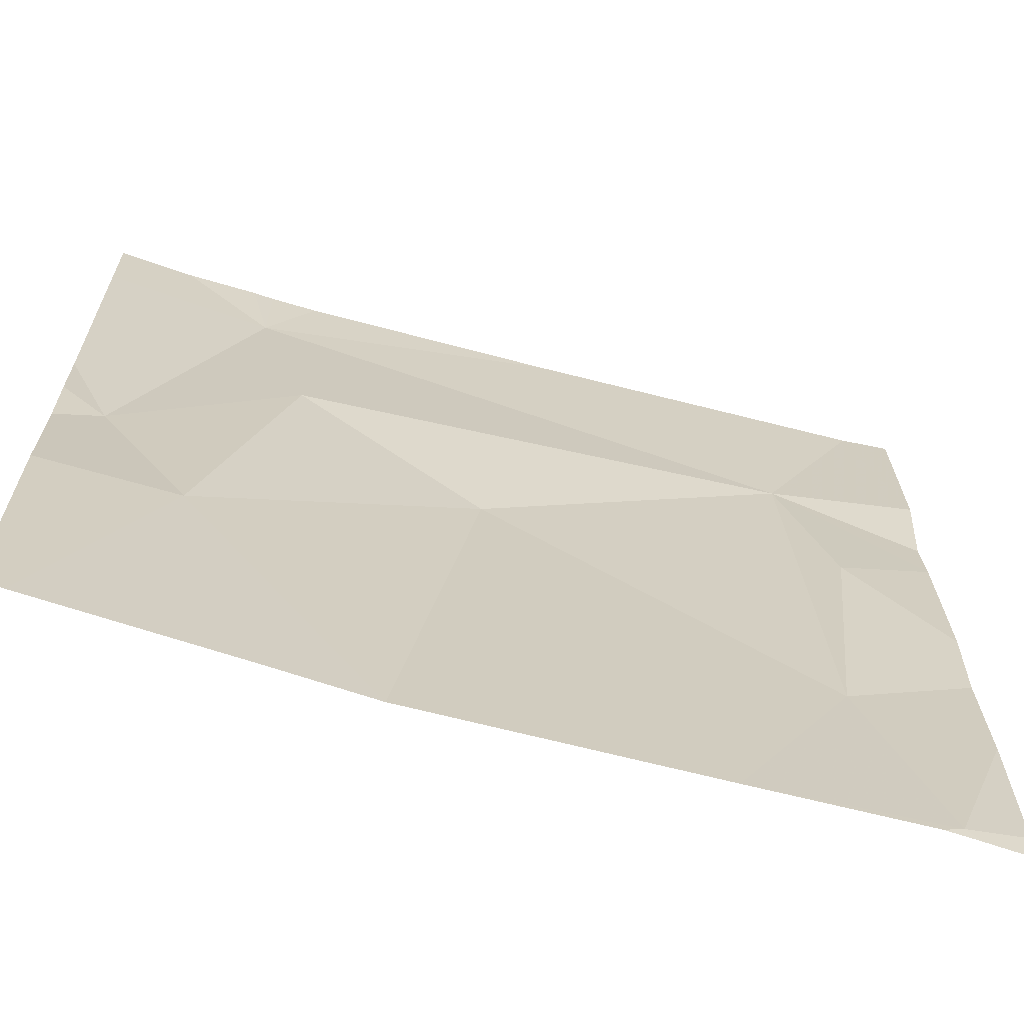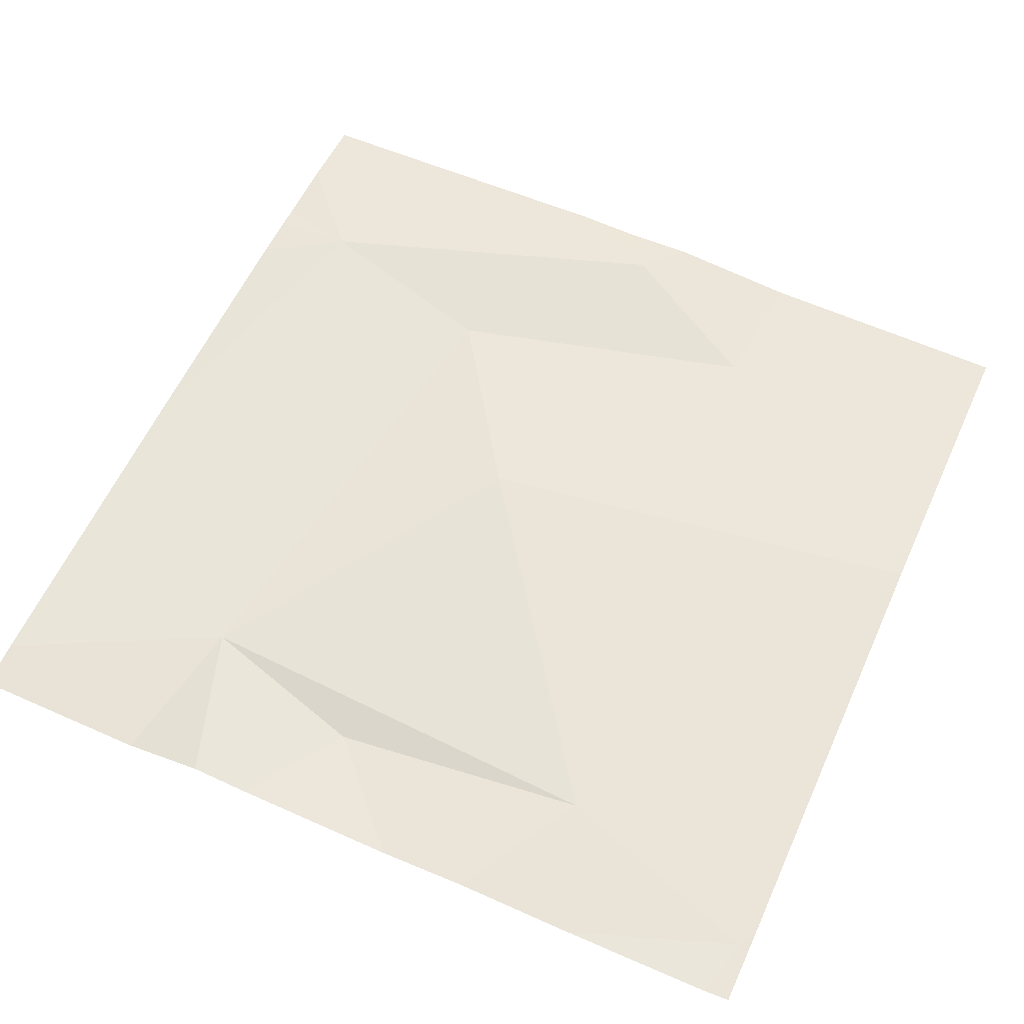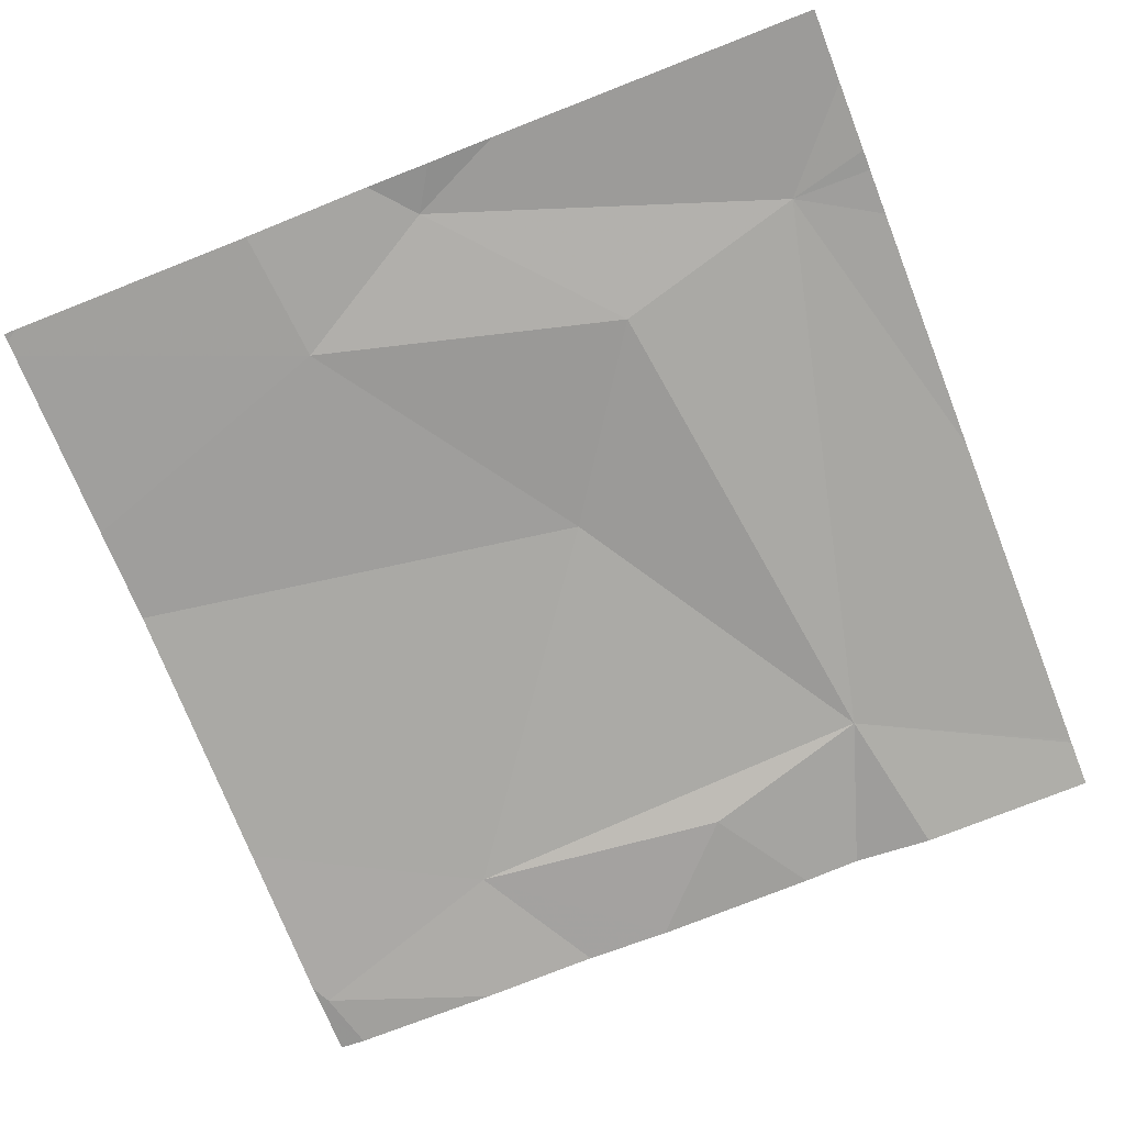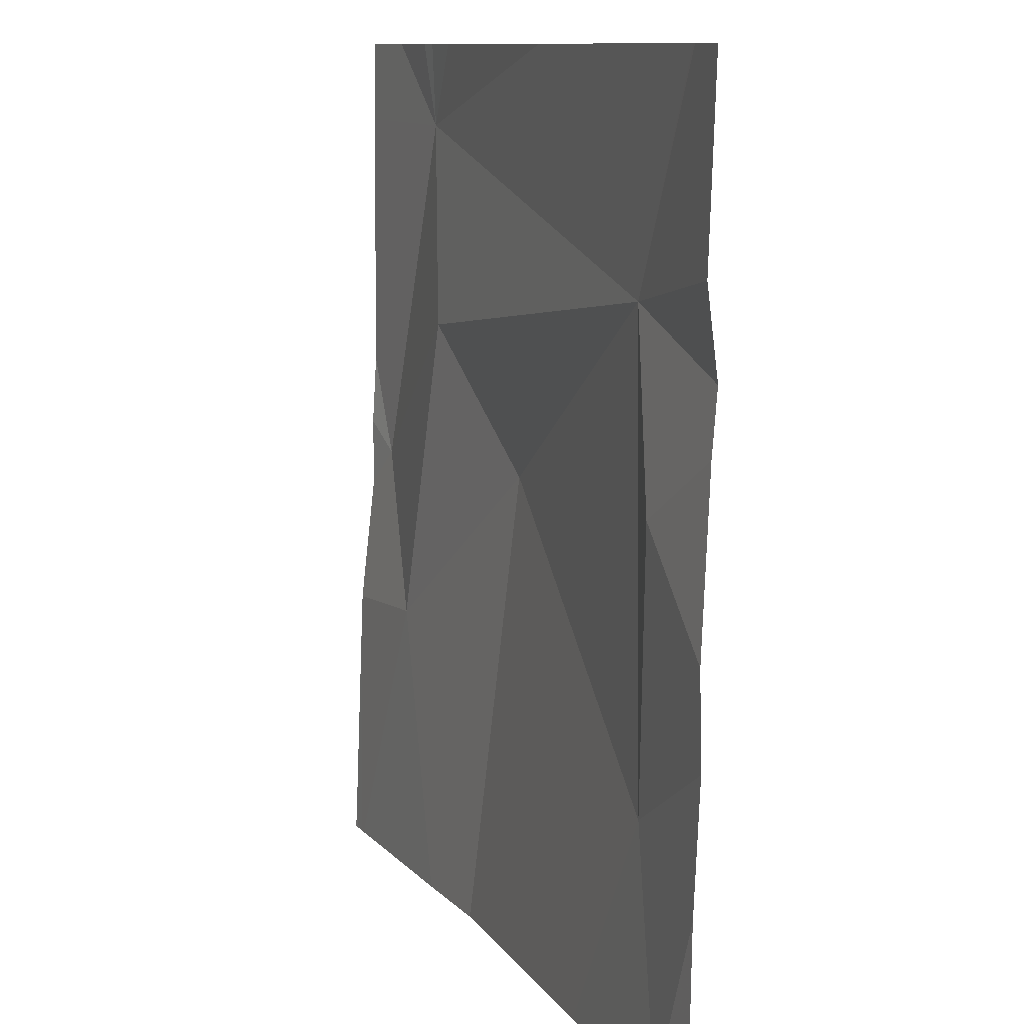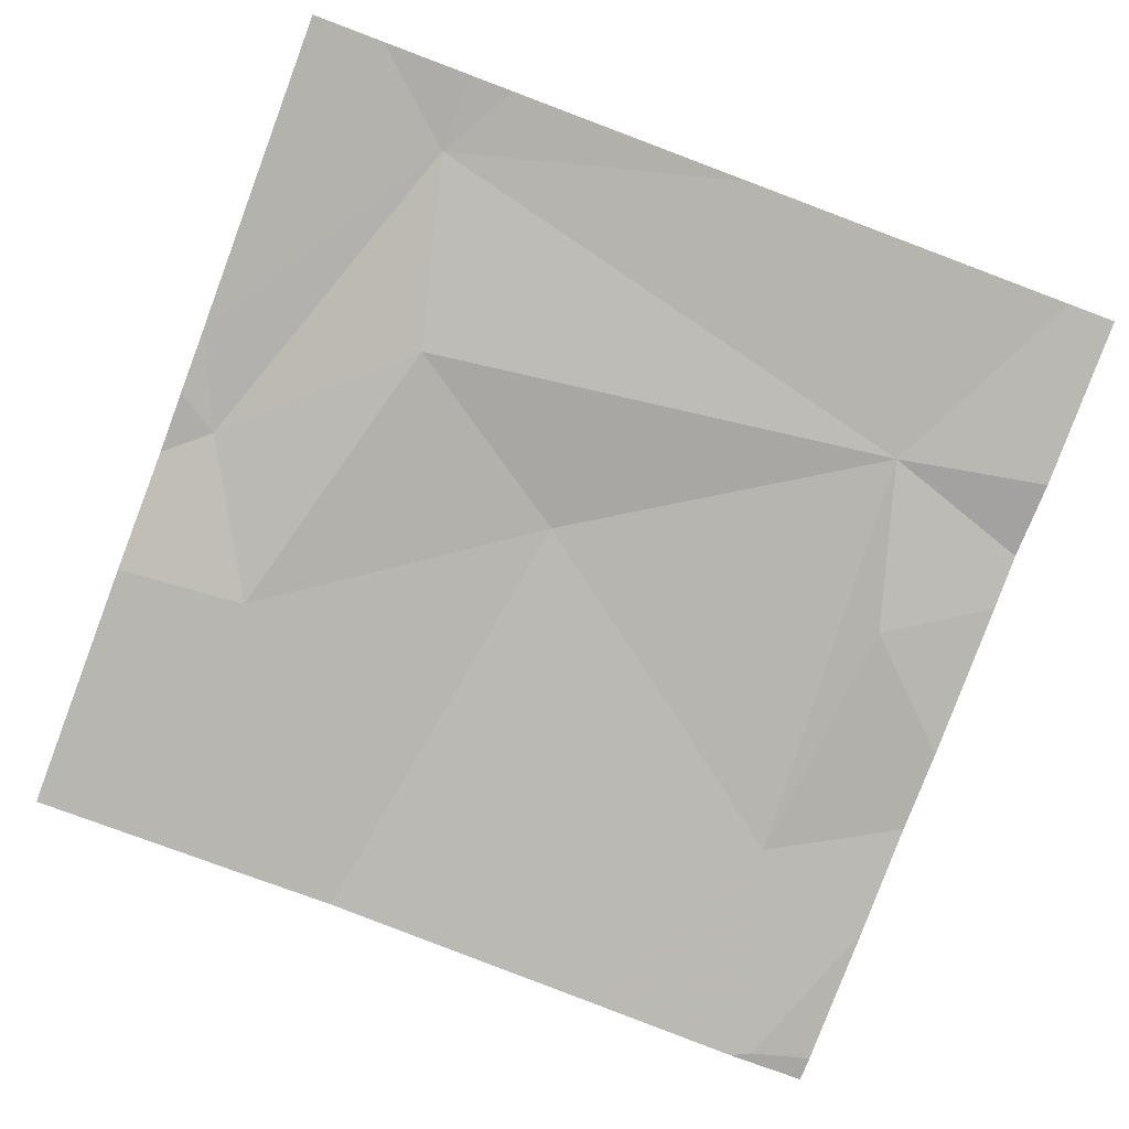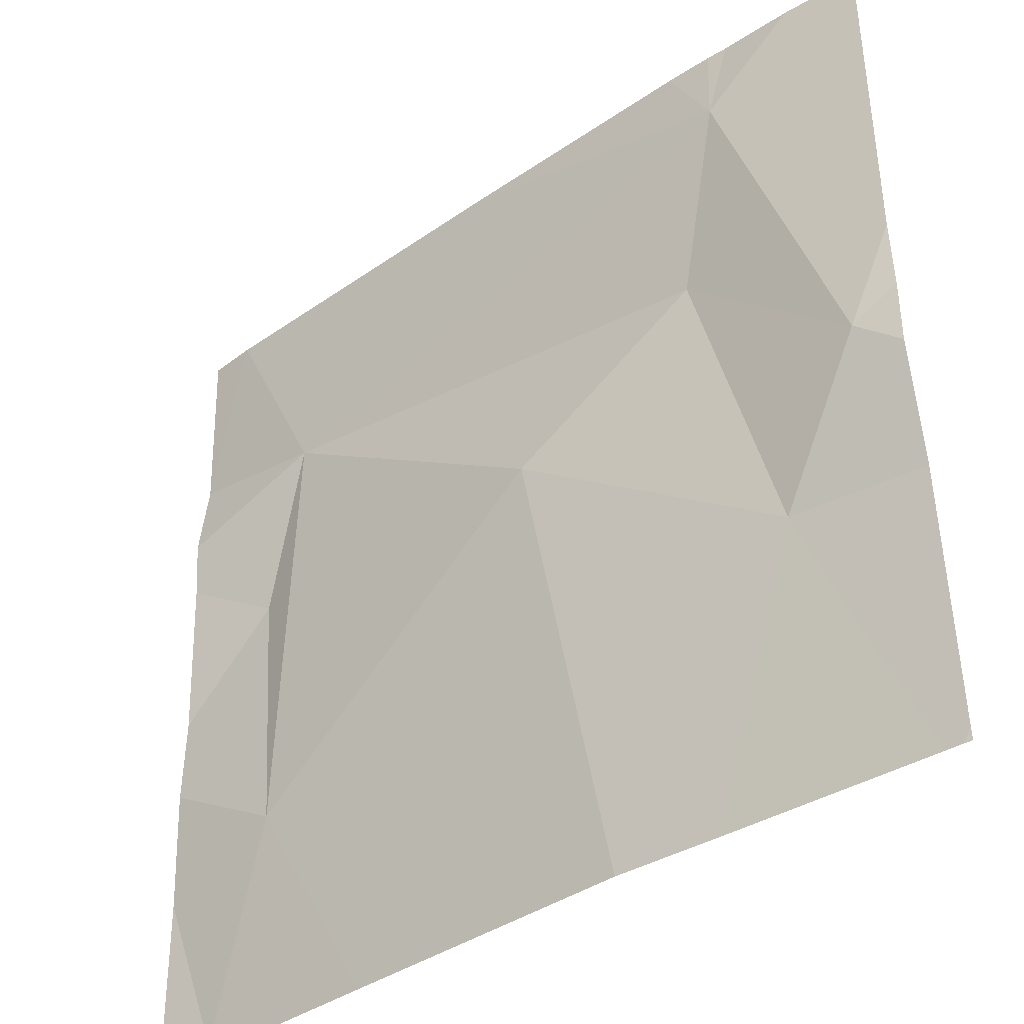
<metadata>
{"format":"obj","ext":"obj","renderer":"f3d","projection":"perspective","resolution":1024,"background":"white","views":[{"elev":-65.6,"azim":162.3,"up":"+Y"},{"elev":56.0,"azim":-65.7,"up":"+Z"},{"elev":-71.3,"azim":111.4,"up":"+Z"},{"elev":10.5,"azim":-112.7,"up":"+Y"},{"elev":-79.5,"azim":159.4,"up":"+Z"},{"elev":-39.2,"azim":38.0,"up":"+Y"}]}
</metadata>
<code>
v -110.6 255.9 483.3
v -110.6 256.3 483.3
v -110.6 256.4 483.3
v -110.6 256.2 483.3
v -110.6 256.5 483.3
v -110.8 256.8 483.3
v -111.2 256.9 483.3
v -111.5 255.9 483.3
v -111.4 256.6 483.3
v -111.5 256.1 483.3
v -111.5 256.4 483.3
v -110.8 256.2 483.3
v -110.7 256.9 483.3
v -111.1 256.4 483.3
v -110.9 256.9 483.3
v -110.9 256.6 483.3
v -110.7 256.4 483.3
v -110.7 255.9 483.3
v -111.5 255.9 483.3
v -111.2 255.9 483.3
v -111 255.9 483.3
v -110.9 255.9 483.3
v -111.6 255.9 483.3
v -111.6 256.1 483.3
v -110.6 256.9 483.3
v -111.6 256.5 483.3
v -111.6 256.3 483.3
v -111.6 256.2 483.3
v -111.6 256.7 483.3
v -111.6 256.6 483.3
v -110.8 256.9 483.3
v -110.6 256.8 483.3
v -110.8 256.9 483.3
v -111.3 255.9 483.3
v -111.5 255.9 483.3
v -110.7 255.9 483.3
v -111.6 255.9 483.3
v -110.7 255.9 483.3
v -110.6 255.9 483.3
v -111.5 256.9 483.3
v -111.5 256.9 483.3
v -111.6 256.9 483.3
f 34 10 8
f 10 9 11
f 32 6 5
f 12 14 21
f 14 9 10
f 21 10 20
f 9 14 16
f 24 10 28
f 41 9 40
f 16 14 12
f 26 9 30
f 17 6 16
f 40 9 7
f 9 6 7
f 10 11 27
f 16 6 9
f 34 8 35
f 20 10 34
f 2 12 4
f 1 4 18
f 13 6 25
f 6 17 5
f 22 12 21
f 21 14 10
f 16 12 17
f 23 8 24
f 6 32 25
f 31 6 13
f 24 8 10
f 19 23 37
f 18 12 36
f 26 11 9
f 27 11 26
f 18 4 12
f 2 17 12
f 3 17 2
f 28 10 27
f 7 6 15
f 29 9 41
f 19 8 23
f 30 9 29
f 5 17 3
f 35 8 19
f 36 12 22
f 15 6 33
f 33 6 31
f 38 1 18
f 39 1 38
f 42 29 41

</code>
